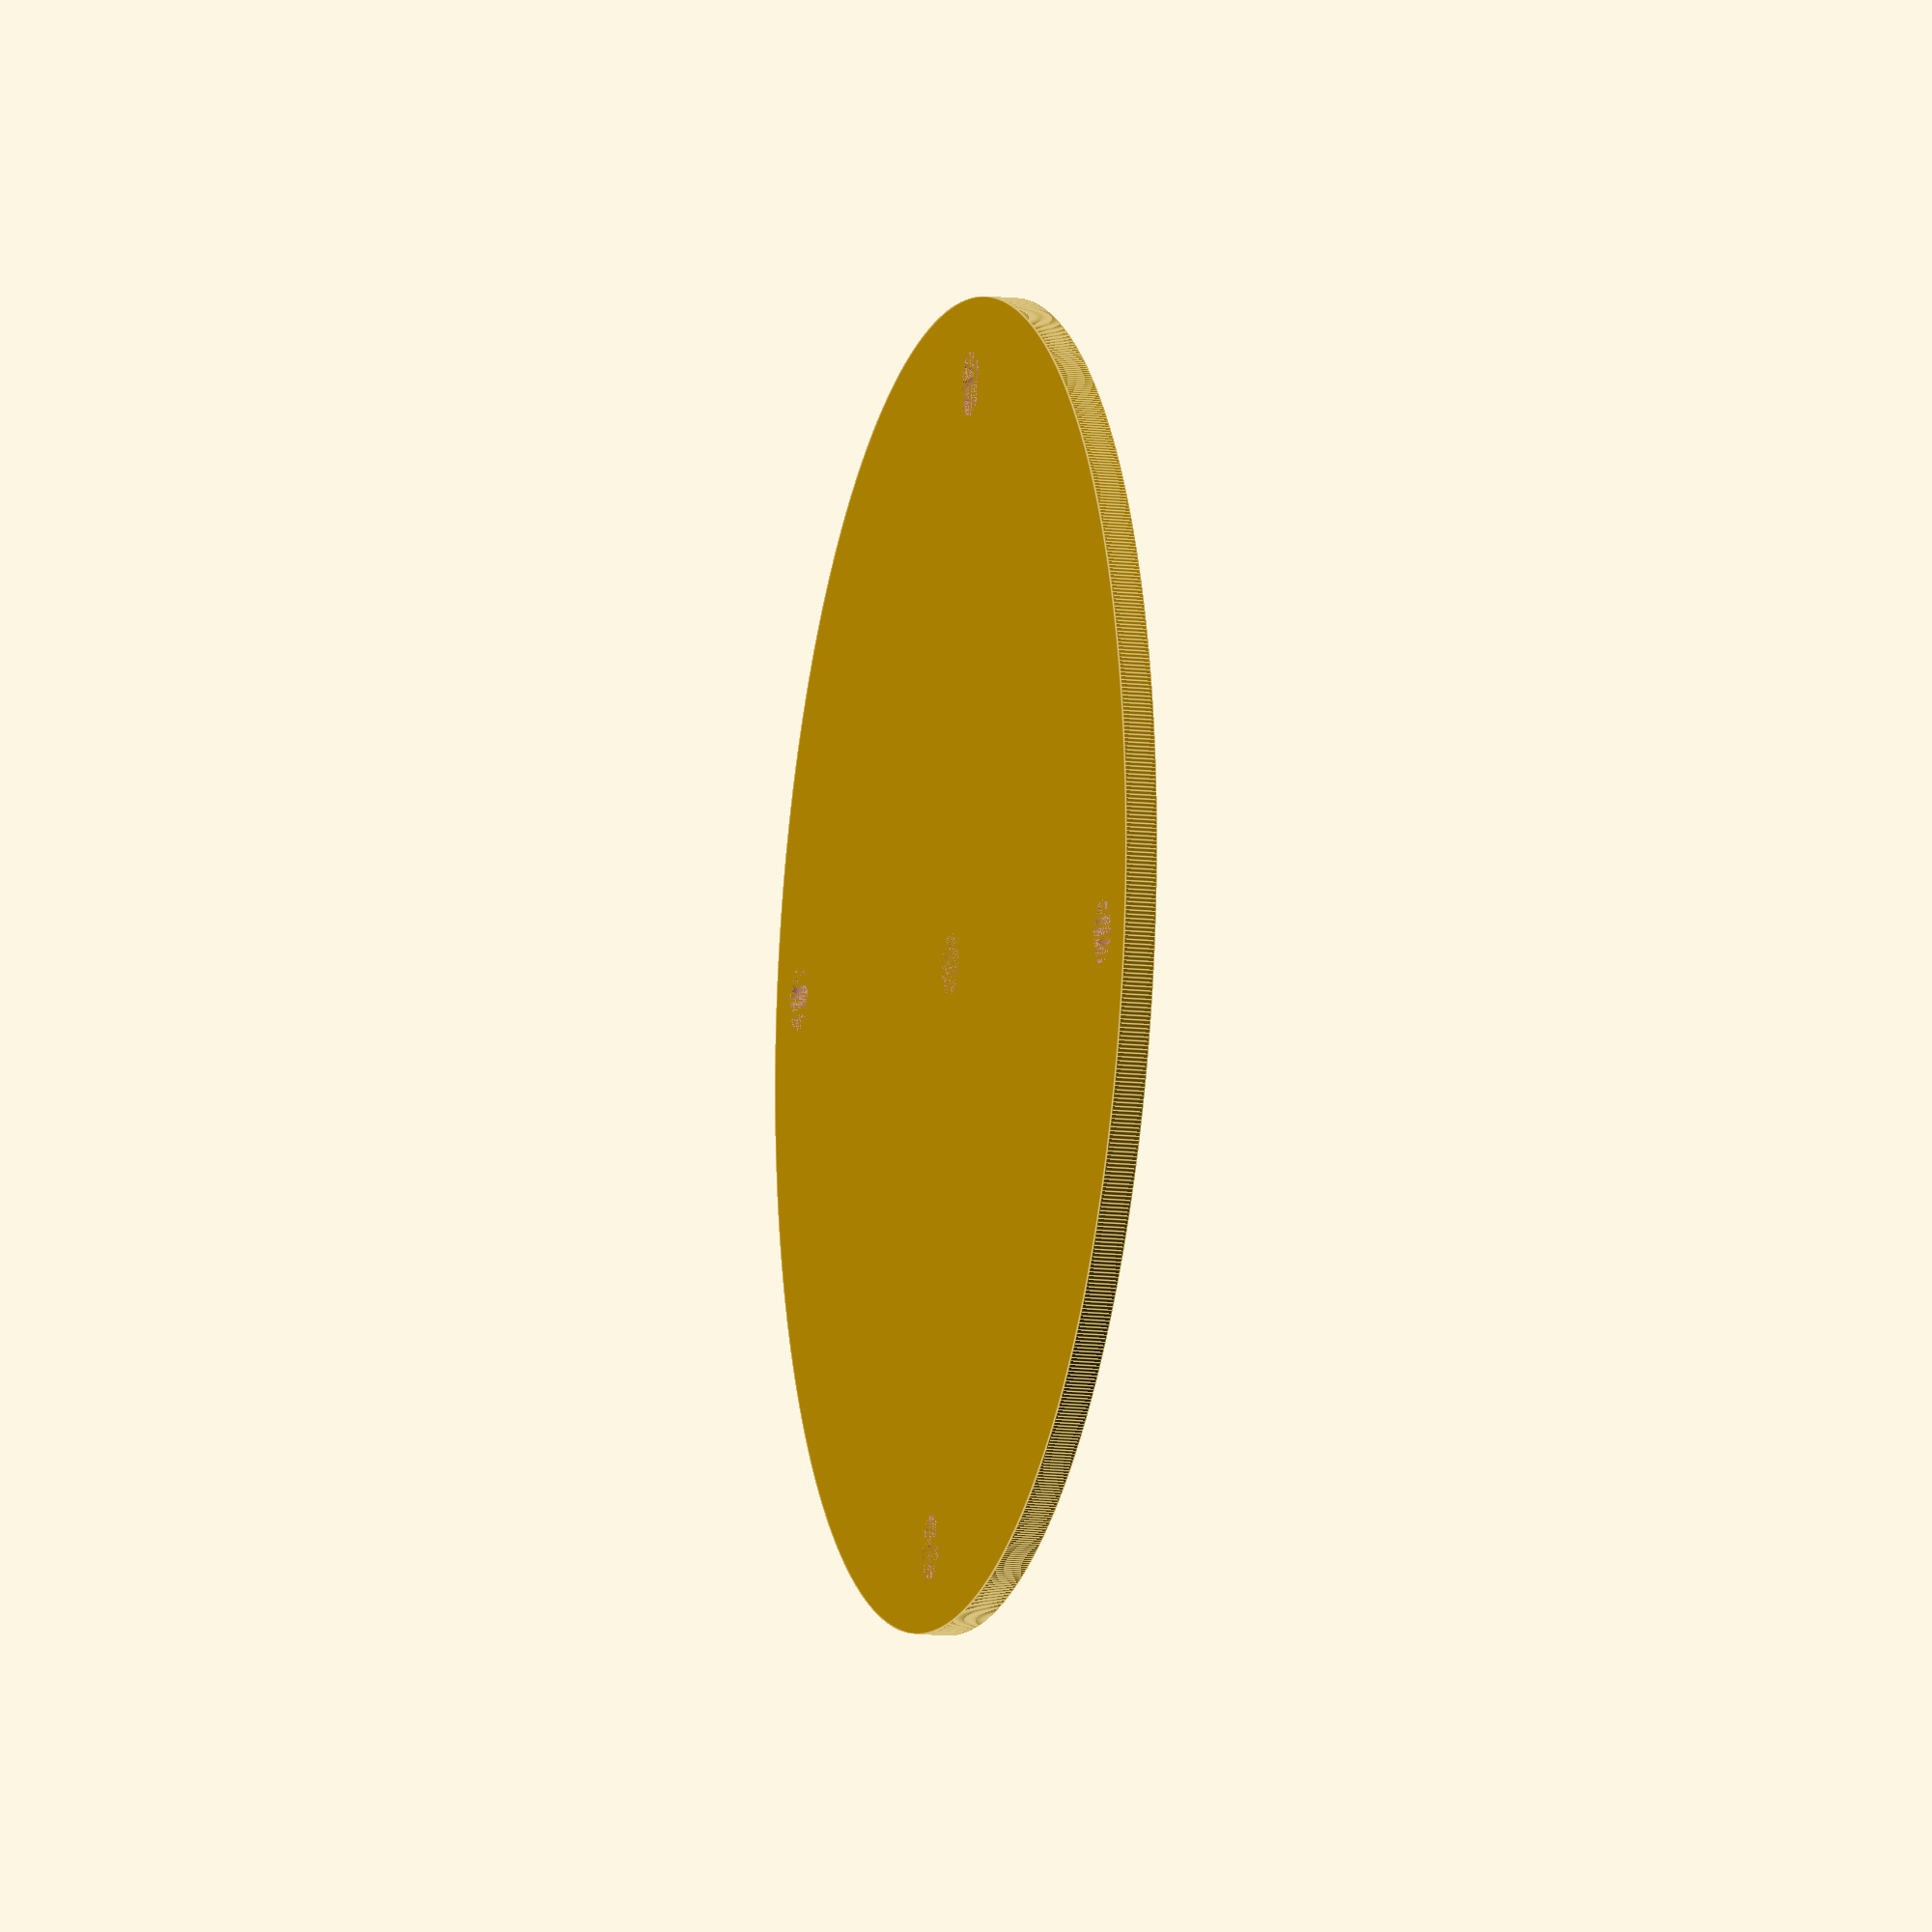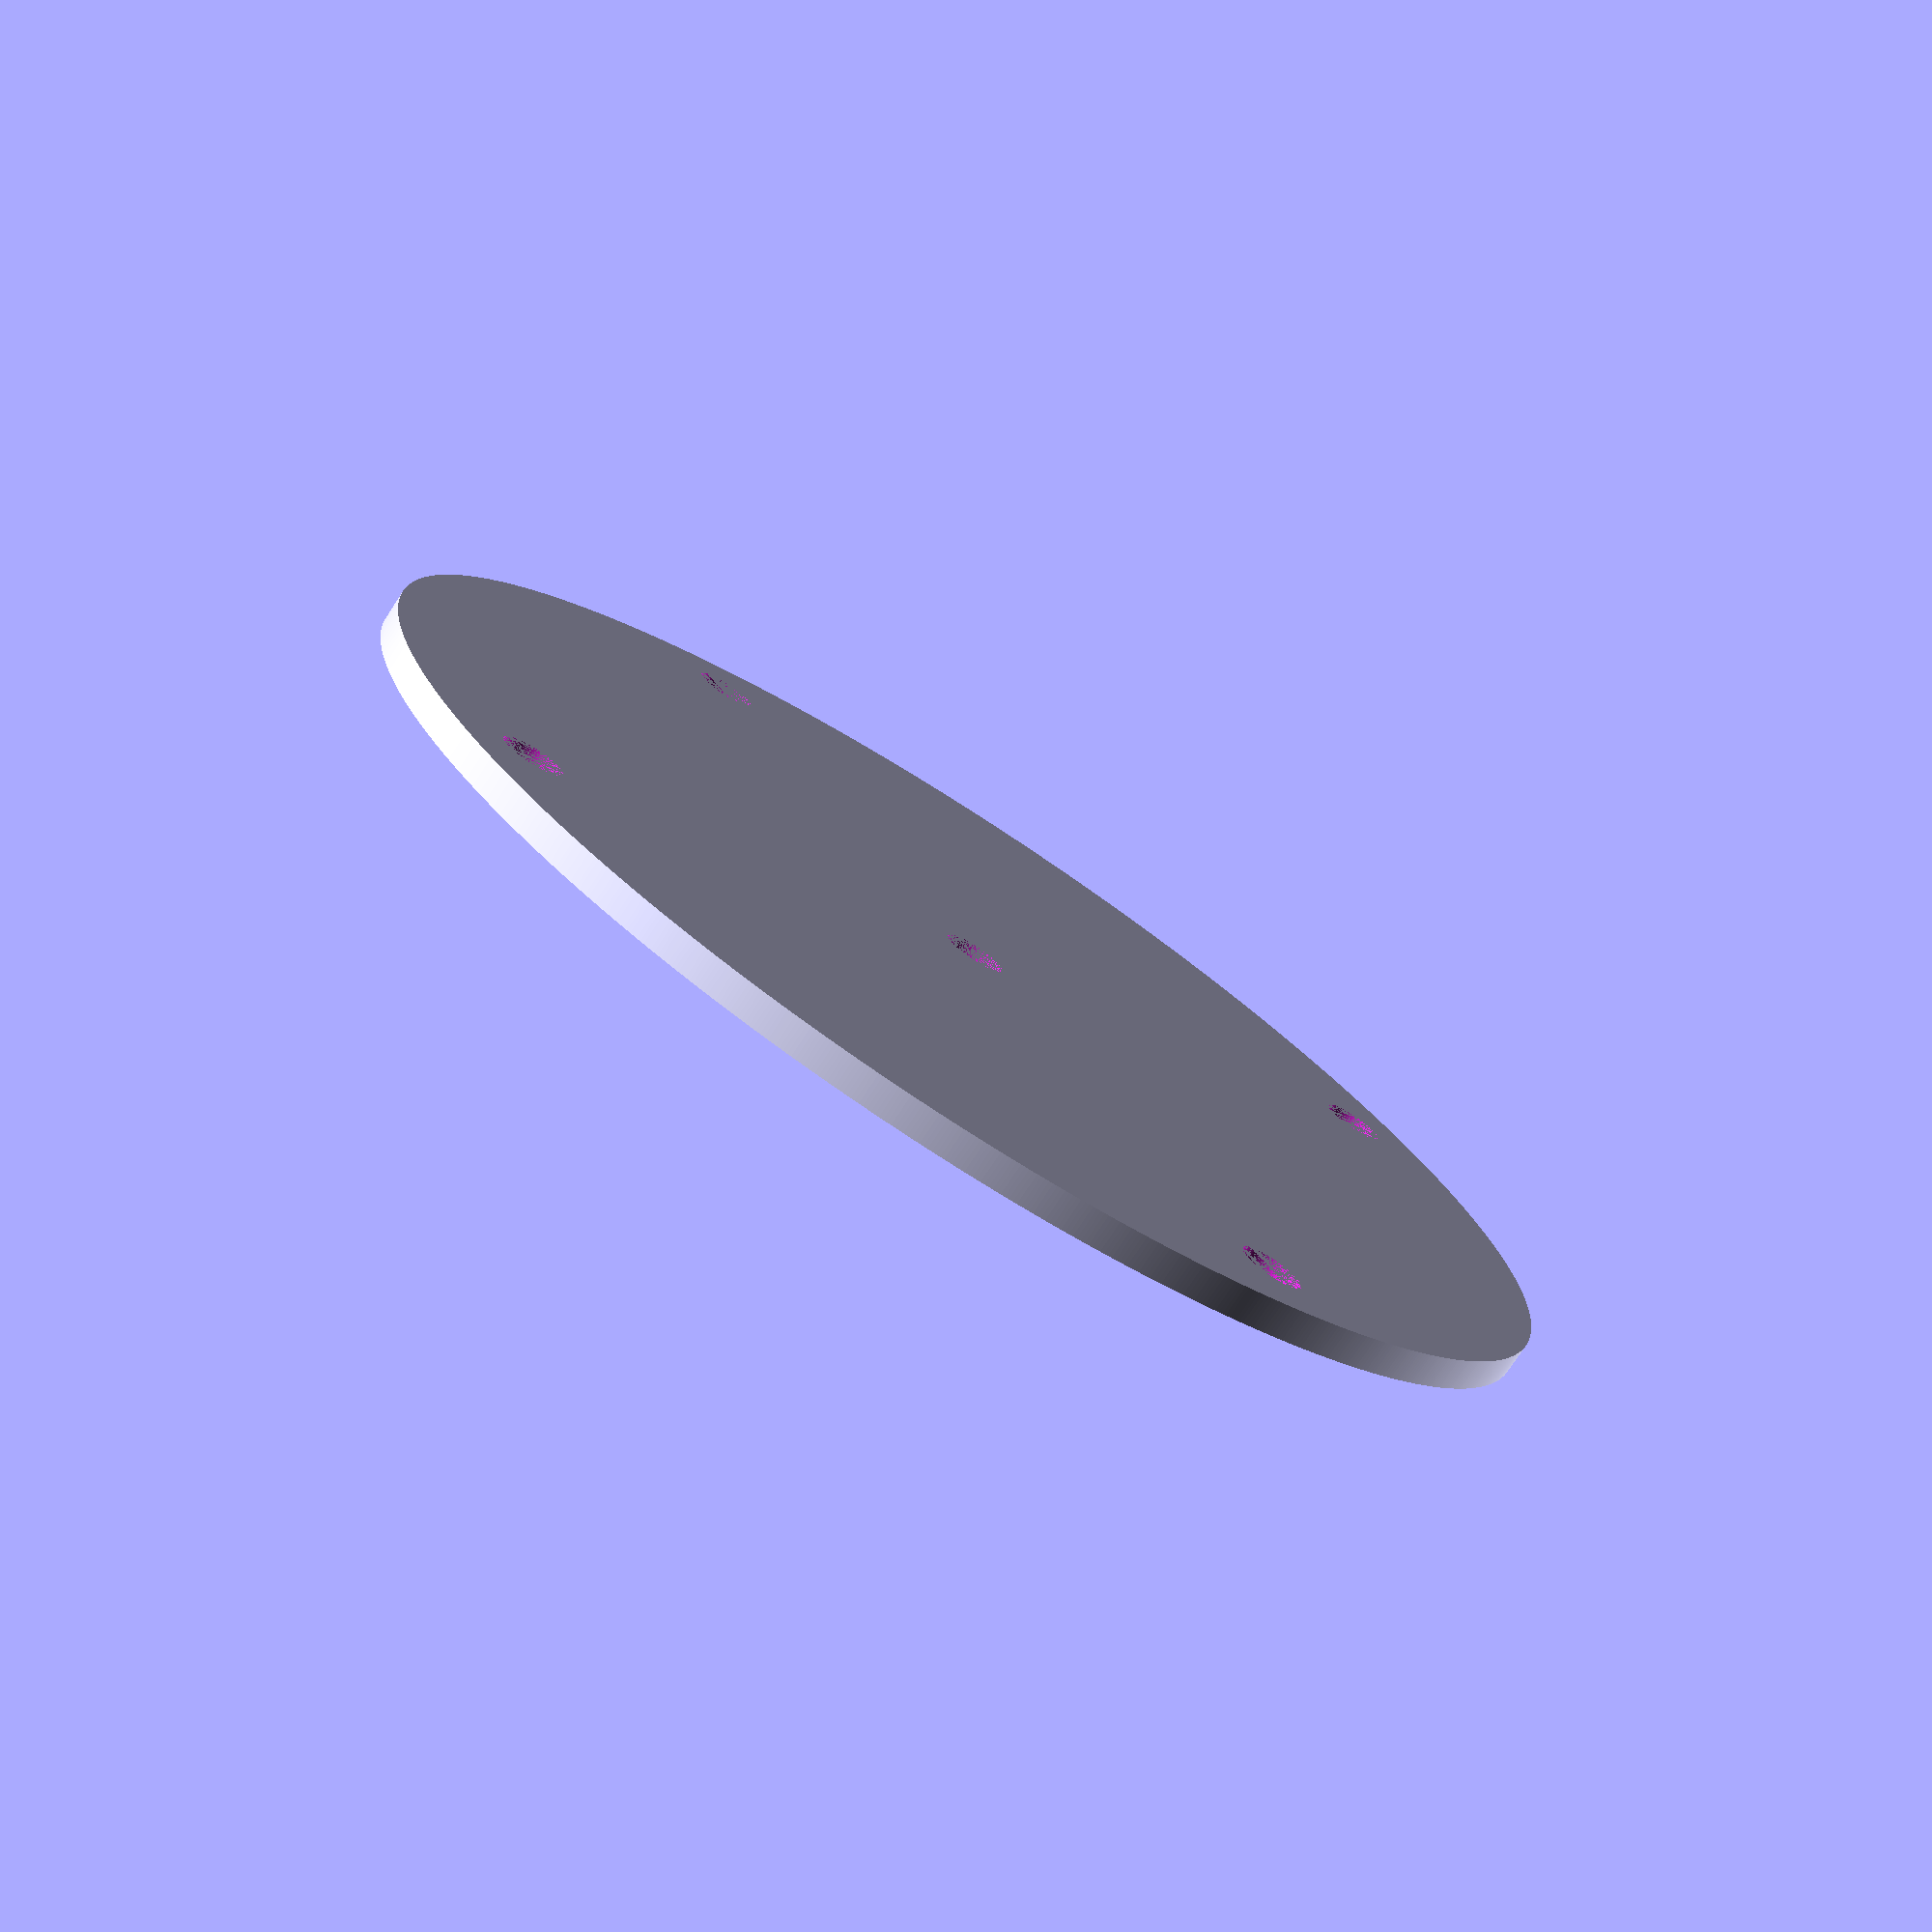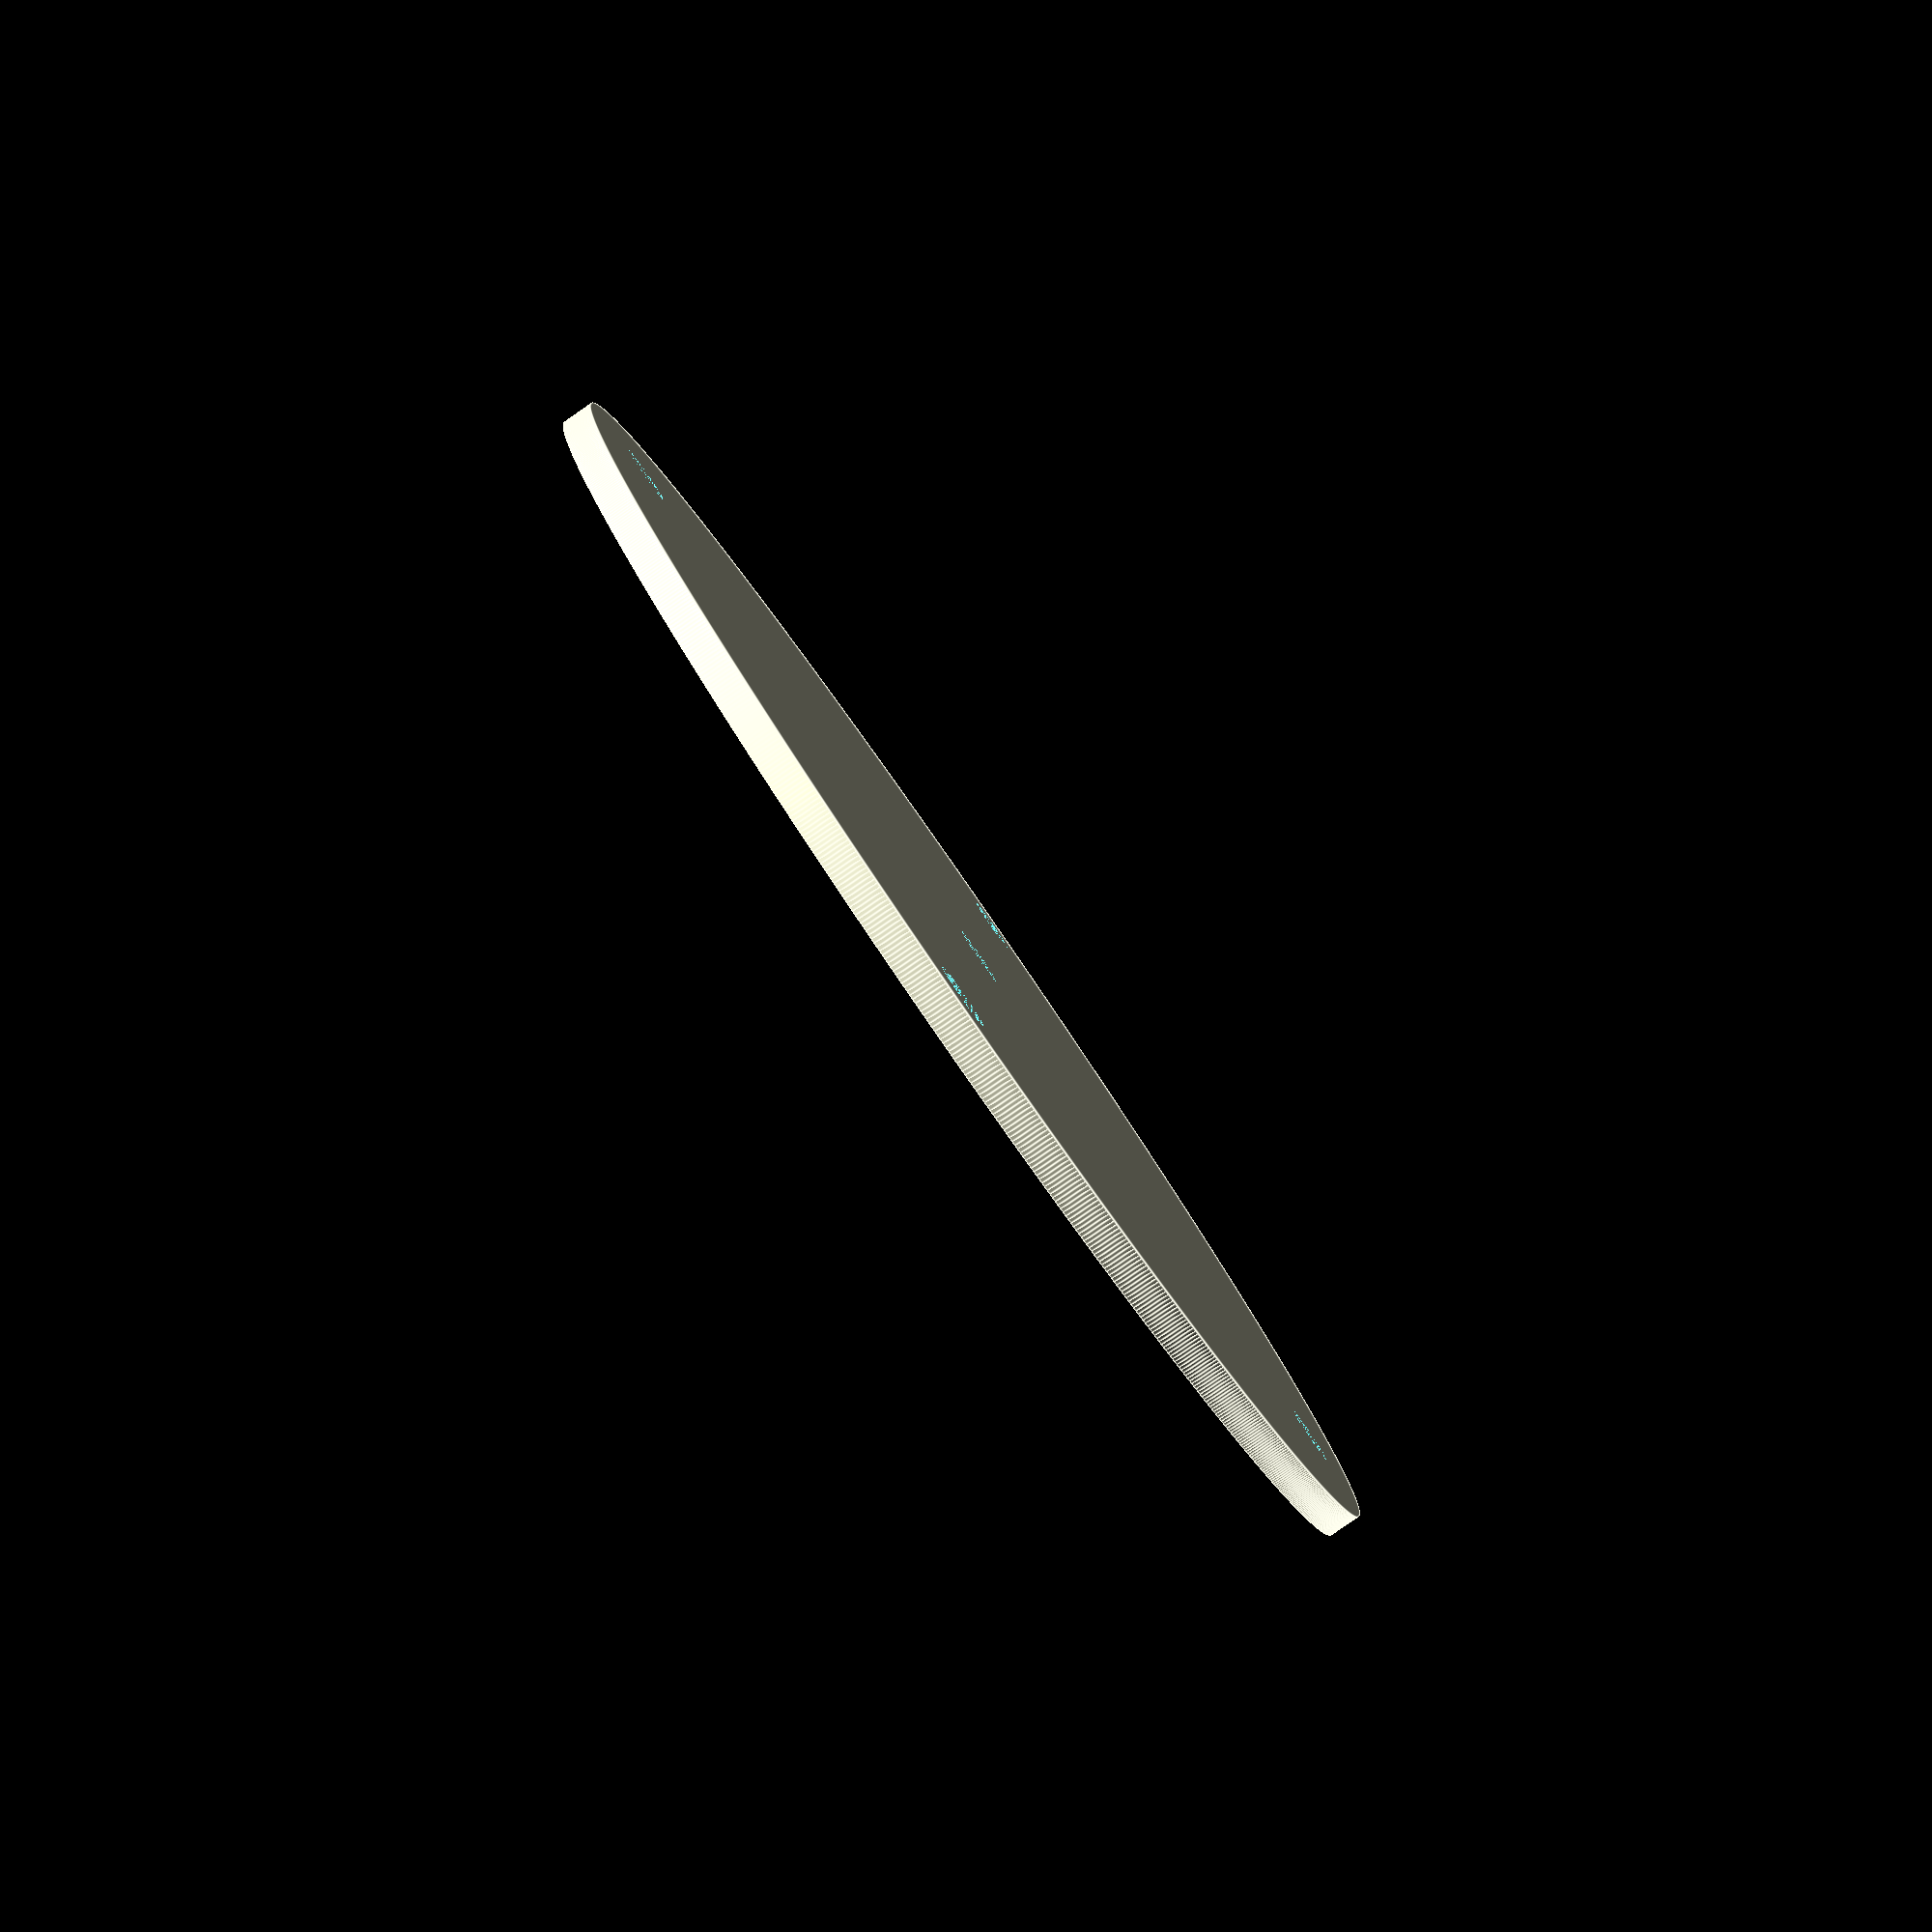
<openscad>
difference(){
  cylinder(3,124.4/2,124.4/2, $fn=1000);
  cylinder(3,6/2,6/2, $fn=200);
  translate([0,54.2,0]) cylinder(3,6/2,6/2, $fn=200);
  translate([0,-54.2,0]) cylinder(3,6/2,6/2, $fn=200);
  translate([54.2,0,0]) cylinder(3,6/2,6/2, $fn=200);
  translate([-54.2,0,0]) cylinder(3,6/2,6/2, $fn=200);
//  translate([-37,38,0]) cylinder(3,6/2,6/2, $fn=200);  
};
</openscad>
<views>
elev=191.2 azim=82.5 roll=285.2 proj=o view=edges
elev=76.1 azim=326.5 roll=326.9 proj=p view=solid
elev=264.2 azim=357.2 roll=55.3 proj=p view=edges
</views>
